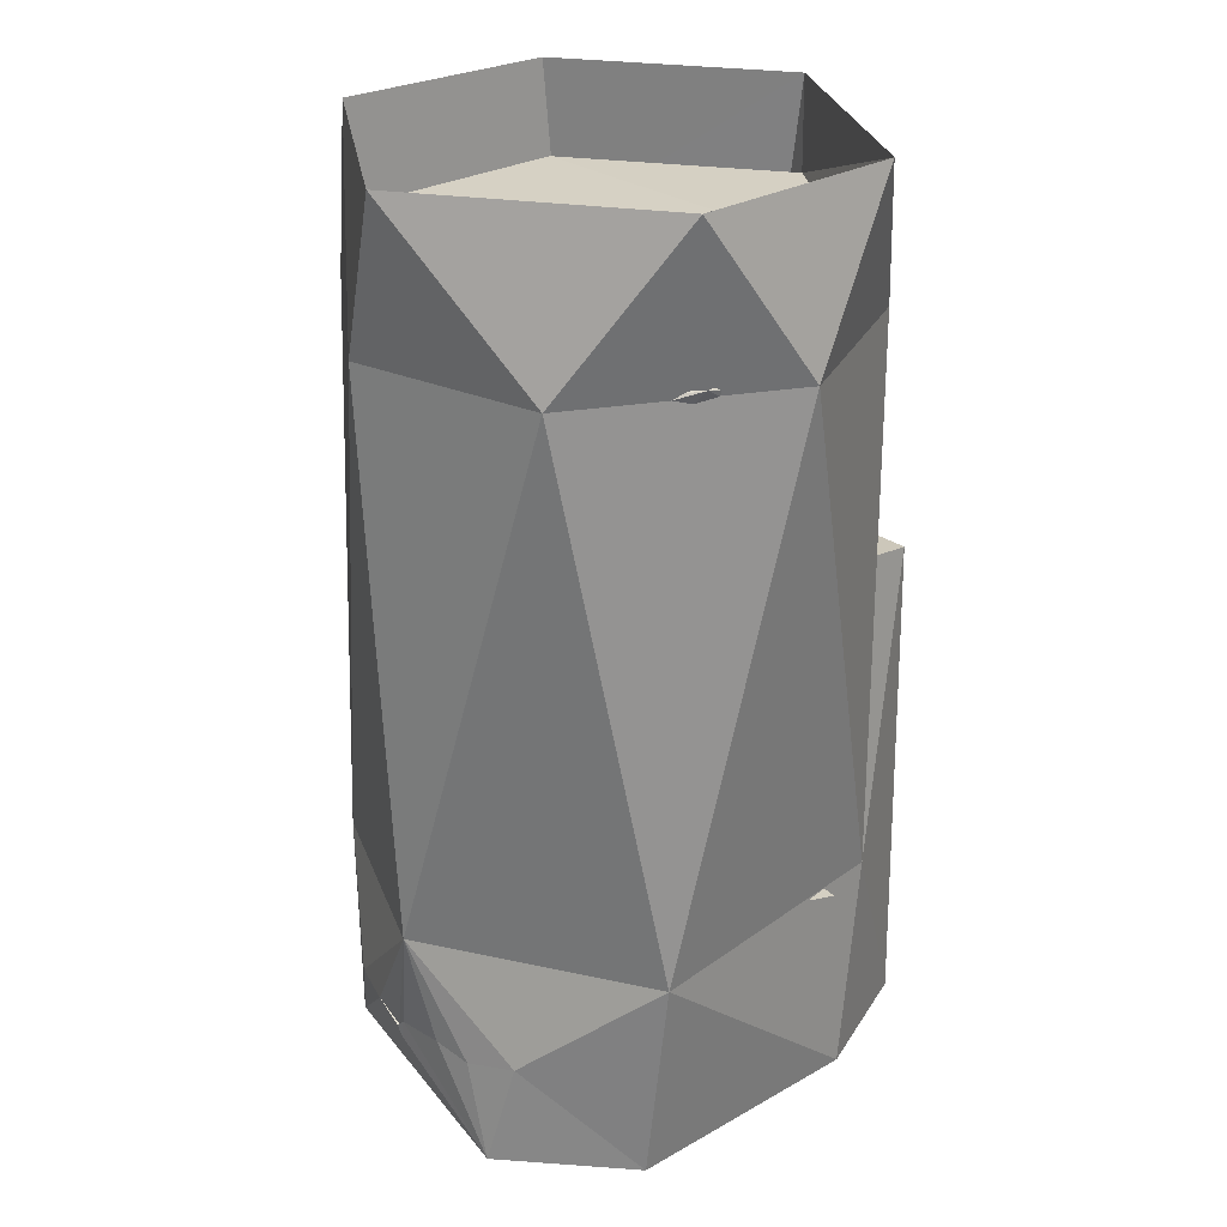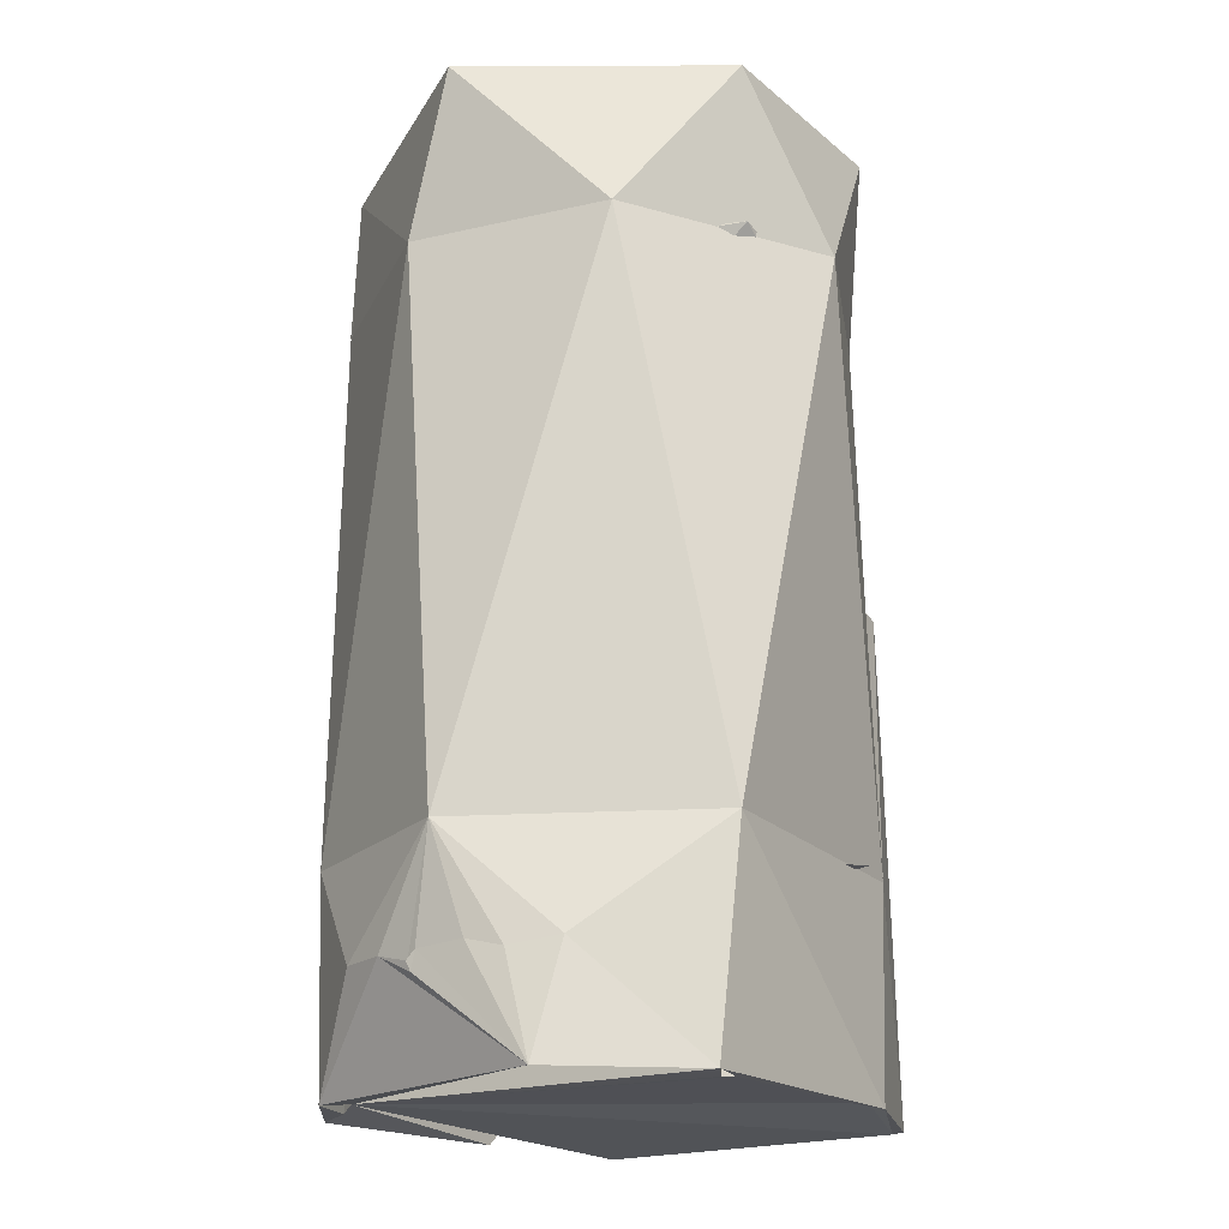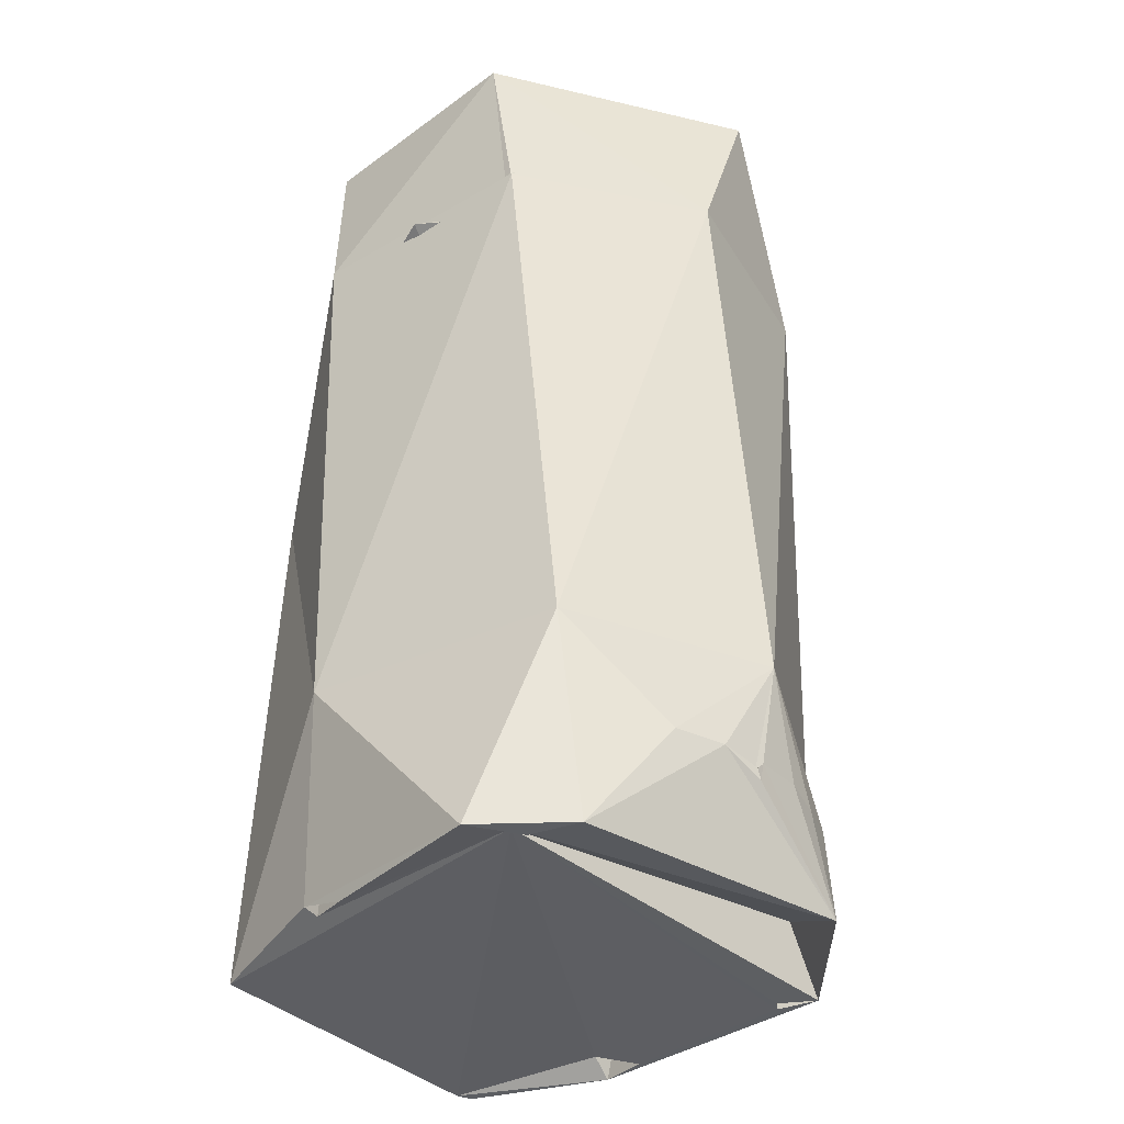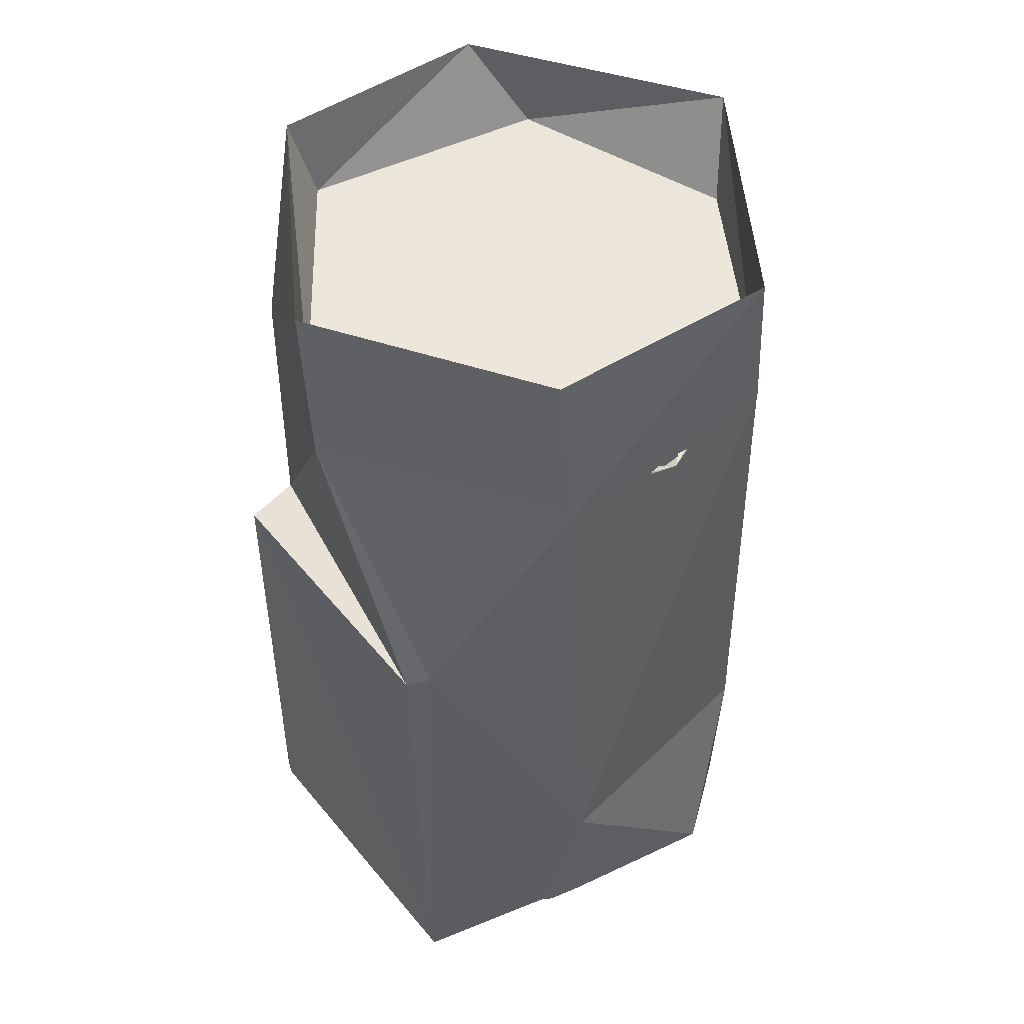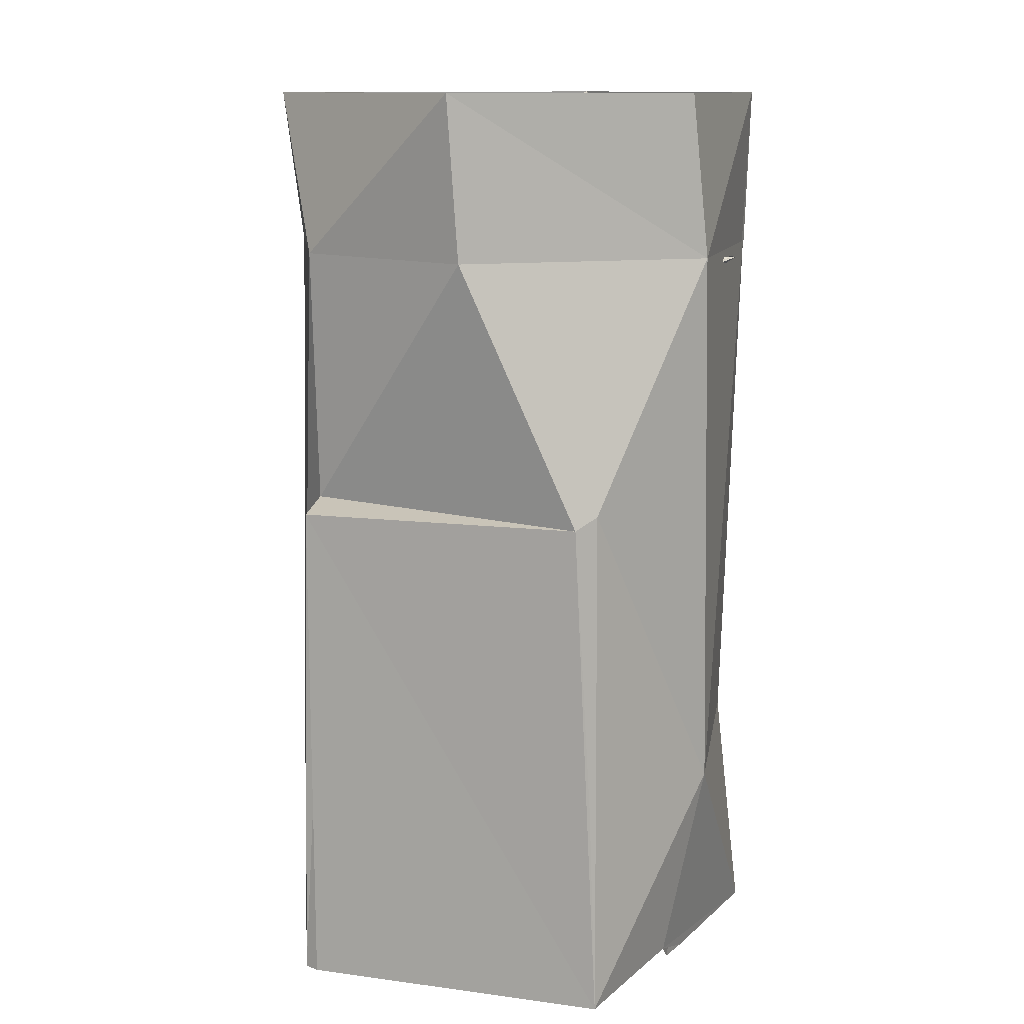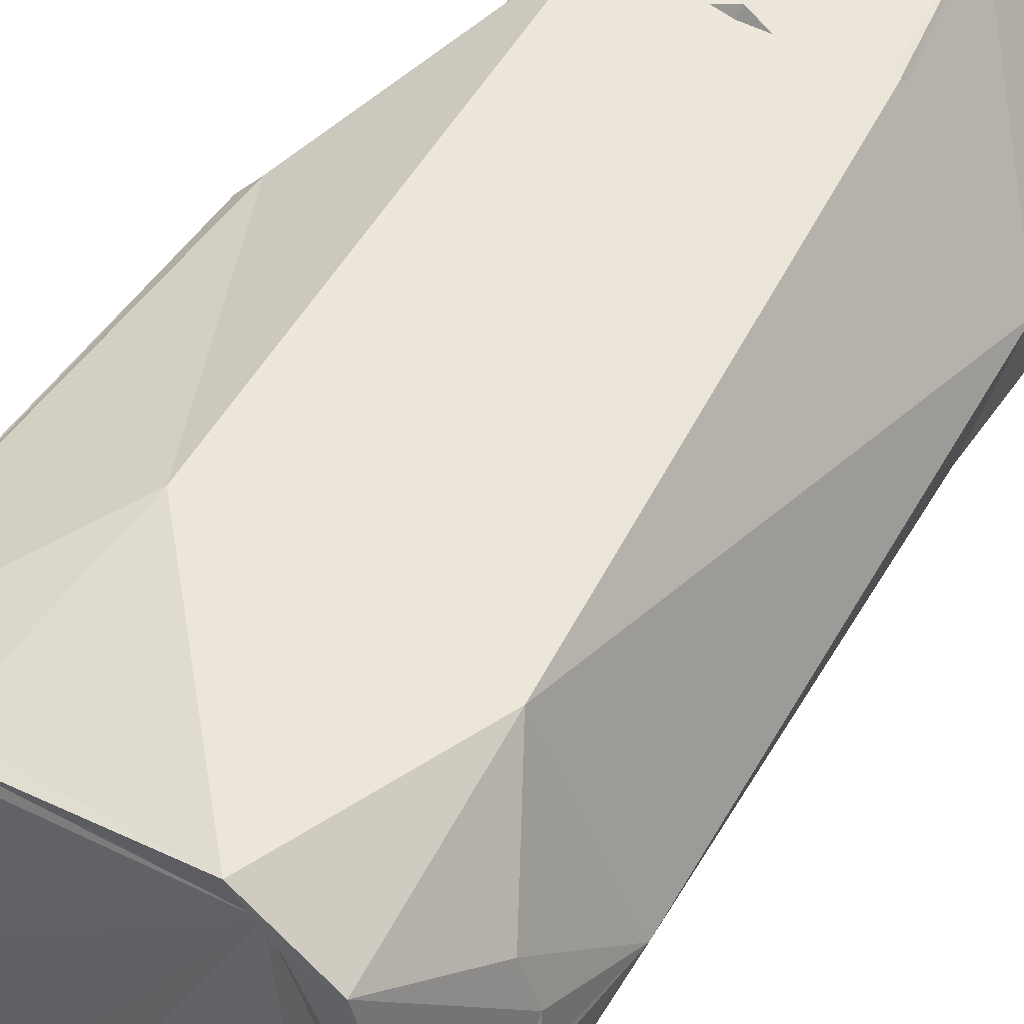
<metadata>
{"format":"obj","ext":"obj","renderer":"f3d","projection":"perspective","resolution":1024,"background":"white","views":[{"elev":27.0,"azim":136.6,"up":"+Y"},{"elev":-20.3,"azim":123.9,"up":"+Y"},{"elev":-37.8,"azim":39.5,"up":"+Y"},{"elev":49.4,"azim":-37.7,"up":"+Y"},{"elev":12.1,"azim":-72.2,"up":"+Y"},{"elev":52.4,"azim":31.5,"up":"+Z"}]}
</metadata>
<code>
o base_link_base_link.004
v 0.03283 -2.2e-05 0.03247
v 0.02379 0 0.03488
v 0.02612 0.0183 0.0322
v 0.0212 0.001891 0.03555
v 0.01815 -2e-06 0.04357
v -0.01822 0 0.03683
v -0.01196 0 0.03821
v -0.01487 0.0183 0.0388
v -0.02146 0.002899 0.03687
v -0.01487 0.0183 -0.0388
v -0.01198 0 -0.03846
v -0.0204 -2e-06 -0.04004
v -0.01997 0.0029 -0.03598
v 0.02075 0.01005 -0.03591
v 0.01941 0 -0.03641
v 0.02065 0 -0.0346
v 0.04476 -1.3e-05 -0.01696
v 0.02564 0.01321 -0.03283
v 0.02681 -5e-06 -0.03815
v -0.0162 0.0388 0.04345
v 0.03061 0.0388 0.03608
v -0.02764 0.0388 -0.0375
v -0.04532 0.0388 0.028
v -0.04532 0.0388 -0.028
v 0.04591 0.01964 -0.005637
v 0.04754 0.0388 0.000344
v 0.04573 0.0175 0.005022
v 0.04573 0.01749 0.005022
v 0.04614 0.01913 0.00333
v 0.04604 0.01566 0.004107
v 0.04467 0.01798 -0.01222
v 0.04479 0.01922 0.01162
v 0.04155 0.01922 0.02038
v 0.04132 0.01933 -0.02073
v 0.02528 0.0388 -0.04178
v -0.04603 0 -0.0279
v -0.04491 0 -0.03061
v -0.0459 0 0.02945
v -0.0454 0.09265 -0.02847
v 0.04618 0.01749 0.005022
v 0.04618 0.0175 0.005022
v -0.04579 0.09308 0.02496
v -0.04259 0.0953 0.0282
v -0.03569 0.09424 -0.02952
v 0.04581 0.1411 0.009517
v 0.0384 0.1411 -0.02708
v 0.000766 0.1411 -0.04772
v -0.03392 0.1411 -0.03157
v -0.02094 0.141 0.04299
v -0.04754 0.141 0.003281
v 0.02319 0.141 0.04076
v 0.0416 0.1549 0.007316
v 0.04809 0.171 7e-06
v 0.02056 0.1709 -0.04178
v -0.02034 0.171 -0.04229
v -0.04746 0.1712 0.001119
v -0.02258 0.171 0.04028
v -0.02385 0.1411 0.03838
v -0.04573 0.1411 0.003638
v 0.02313 0.1411 0.04092
v 0.01953 0.171 0.04262
v -0.01648 0.1553 -0.04004
v 0.02873 0.1542 -0.03367
v 0.02227 0.1541 0.03795
v -0.02077 0.1544 0.03669
v -0.04452 0.1548 -0.001756
v 0.02367 0.03835 0.03382
v 0.02818 0.03863 0.03379
v 0.02789 0.03842 0.03011
v 0.01965 0.03859 0.03508
v 0.02139 0.03841 0.03475
v 0.02114 0.03854 0.03739
v -0.01761 0.03855 0.03801
v -0.01224 0.03868 0.03748
v -0.01451 0.03838 0.04148
v -0.02065 0.03847 0.03449
v -0.01994 0.03863 0.03714
v -0.02209 0.03855 0.0363
v -0.01593 0.03872 -0.0413
v -0.01688 0.03855 -0.03674
v -0.01196 0.03843 -0.03896
v -0.02149 0.03855 -0.03723
v -0.0194 0.03855 -0.03594
v -0.02112 0.03855 -0.03457
v 0.02114 0.03866 -0.03462
v 0.02202 0.03848 -0.03658
v 0.01928 0.03843 -0.03625
v 0.02751 0.03841 -0.02984
v 0.02753 0.03861 -0.03461
v 0.0236 0.03843 -0.03324
v -0.03961 0.03851 -0.02676
v -0.04183 0.08628 -0.02114
v -0.0383 0.08403 -0.02758
v -0.04258 0.08962 0.01976
v -0.04302 0.0818 0.02658
v -0.04276 0.0388 0.02657
v -0.04331 0.08195 -0.02732
v -0.04269 0.08876 -0.02144
v -0.04276 0.0388 -0.02657
v -0.03932 0.03852 0.02678
v -0.04181 0.08629 0.02112
v -0.03838 0.08427 0.02743
v -0.044 0.0883 -0.024
v -0.03997 0.08939 -0.02361
v -0.04031 0.08694 -0.02448
v -0.044 0.0883 0.024
v -0.03997 0.08944 0.0238
v -0.04031 0.08688 0.02426
v 0.008963 0.1373 -0.03915
v -0.005628 0.1373 -0.03995
v 0.02042 0.1373 -0.03482
v 0.03134 0.1373 -0.0251
v 0.03765 0.1373 -0.01458
v 0.04156 0.1386 0.007657
v 0.04006 0.1373 -0.000157
v 0.03805 0.1373 0.01314
v 0.03134 0.1373 0.02478
v 0.025 0.1373 0.03112
v 0.001403 0.1395 0.04382
v 0.01446 0.1373 0.03737
v 6.2e-05 0.1373 0.03984
v -0.01286 0.1373 0.03791
v -0.02488 0.1373 0.03112
v -0.03121 0.1373 0.02478
v -0.0382 0.1407 0.01517
v -0.03768 0.1373 0.01385
v -0.03993 0.1373 -0.004288
v -0.03392 0.139 -0.02515
v -0.03598 0.1373 -0.01751
v -0.02863 0.1373 -0.02832
v -0.01729 0.1373 -0.03619
v 0.01731 0.1428 -0.04033
v -0.002608 0.1373 -0.04053
v -0.01153 0.1373 -0.03892
v -0.022 0.1373 -0.0342
v -0.03037 0.1373 -0.02682
v -0.03554 0.1373 -0.01938
v -0.04018 0.1373 -0.006335
v -0.03887 0.1373 0.01174
v -0.03129 0.1373 0.02558
v -0.02302 0.1373 0.03307
v -0.0128 0.1373 0.03832
v 0.000633 0.1373 0.04041
v 0.014 0.1373 0.03794
v 0.0238 0.1373 0.03261
v 0.03213 0.1373 0.02469
v 0.0376 0.1373 0.01495
v 0.04002 0.1373 0.006224
v 0.04031 0.1373 -0.005266
v 0.03729 0.1373 -0.01601
v 0.02998 0.1373 -0.02777
v 0.01928 0.1373 -0.03576
v 0.008531 0.1373 -0.03983
f 3 4 1
f 3 1 2
f 3 2 4
f 4 2 5
f 8 6 7
f 8 7 9
f 8 9 6
f 10 13 12
f 10 12 11
f 10 11 13
f 14 15 19
f 14 19 16
f 14 16 15
f 18 19 17
f 31 25 17
f 27 28 29
f 32 28 27
f 32 27 26
f 26 27 29
f 25 29 17
f 17 30 32
f 30 17 29
f 26 29 25
f 25 31 26
f 34 31 17
f 26 33 32
f 32 1 17
f 1 32 33
f 33 26 21
f 34 35 26
f 34 26 31
f 17 19 34
f 20 9 5
f 5 21 20
f 1 33 21
f 1 21 5
f 35 34 19
f 35 19 12
f 35 12 22
f 17 1 4
f 7 5 9
f 7 4 5
f 4 7 6
f 12 19 11
f 36 13 4
f 12 13 36
f 12 36 37
f 15 16 4
f 4 16 19
f 19 15 11
f 36 4 38
f 4 9 38
f 2 1 5
f 19 18 4
f 4 18 17
f 6 9 4
f 4 13 11
f 4 11 15
f 43 42 23
f 23 38 43
f 37 36 24
f 39 37 24
f 12 37 22
f 22 37 39
f 22 39 44
f 38 9 20
f 20 43 38
f 40 30 29
f 40 32 30
f 28 40 29
f 27 41 28
f 28 41 40
f 28 40 27
f 27 40 41
f 28 32 40
f 36 38 39
f 39 38 42
f 44 39 42
f 43 20 49
f 43 49 50
f 43 50 42
f 50 48 44
f 44 42 50
f 51 49 20
f 51 20 21
f 51 21 45
f 45 21 26
f 45 26 46
f 26 35 46
f 46 35 47
f 47 35 22
f 47 22 48
f 48 22 44
f 23 42 38
f 24 36 39
f 49 57 56
f 49 56 50
f 50 56 48
f 48 56 55
f 48 55 47
f 47 55 54
f 47 54 46
f 46 54 53
f 46 53 45
f 45 53 61
f 45 61 51
f 51 61 49
f 49 61 57
f 52 53 63
f 63 53 54
f 63 54 62
f 62 54 55
f 62 55 66
f 66 55 56
f 66 56 59
f 60 57 61
f 60 58 57
f 57 58 56
f 58 59 56
f 60 53 52
f 53 60 61
f 52 63 62
f 62 64 52
f 62 65 64
f 66 65 62
f 60 52 64
f 60 64 58
f 58 64 65
f 58 65 66
f 58 66 59
f 68 67 69
f 67 68 69
f 70 71 72
f 72 71 70
f 75 73 74
f 75 74 73
f 77 78 76
f 78 77 76
f 79 81 80
f 81 79 80
f 83 84 82
f 83 82 84
f 85 87 86
f 86 87 85
f 89 88 90
f 88 89 90
f 92 91 93
f 92 93 91
f 96 94 95
f 94 96 95
f 97 99 98
f 98 99 97
f 101 100 102
f 101 102 100
f 104 103 105
f 105 103 104
f 108 106 107
f 107 106 108
f 109 110 132
f 109 132 111
f 111 132 112
f 112 132 113
f 113 132 114
f 113 114 115
f 115 114 116
f 116 114 117
f 117 114 118
f 114 119 118
f 118 119 120
f 120 119 121
f 121 119 122
f 122 119 123
f 123 119 124
f 119 125 124
f 124 125 126
f 126 125 127
f 127 125 128
f 127 128 129
f 129 128 130
f 130 128 131
f 131 128 110
f 128 132 110
f 133 132 134
f 134 132 128
f 134 128 135
f 135 128 136
f 136 128 137
f 137 128 138
f 138 128 125
f 138 125 139
f 139 125 140
f 140 125 119
f 140 119 141
f 141 119 142
f 142 119 143
f 143 119 144
f 144 119 145
f 145 119 146
f 146 119 114
f 146 114 147
f 147 114 148
f 148 114 149
f 149 114 150
f 150 114 132
f 150 132 151
f 151 132 152
f 152 132 153
f 153 132 133
f 112 151 111
f 111 151 152
f 113 151 112
f 149 113 115
f 146 116 117
f 145 118 120
f 110 109 153
f 111 152 153
f 111 153 109
f 113 149 150
f 113 150 151
f 118 145 146
f 118 146 117
f 116 148 115
f 115 148 149
f 146 147 116
f 116 147 148
f 141 122 123
f 134 131 110
f 124 140 123
f 123 140 141
f 153 133 110
f 110 133 134
f 120 144 145
f 121 143 120
f 120 143 144
f 122 143 121
f 141 142 122
f 122 142 143
f 126 140 124
f 139 126 127
f 126 139 140
f 127 138 139
f 129 138 127
f 130 137 129
f 129 137 138
f 130 136 137
f 134 135 131
f 131 135 130
f 130 135 136

</code>
